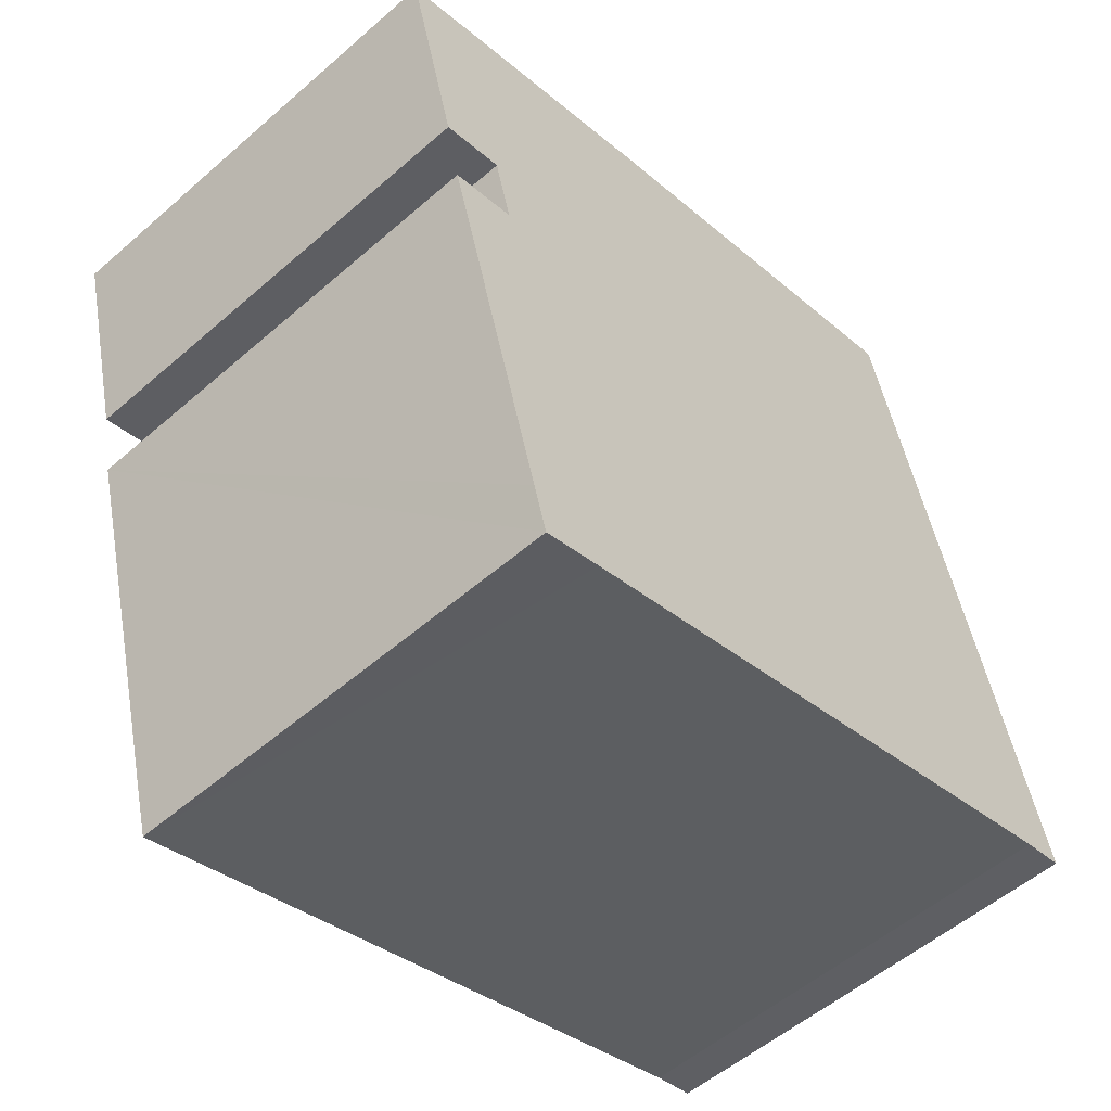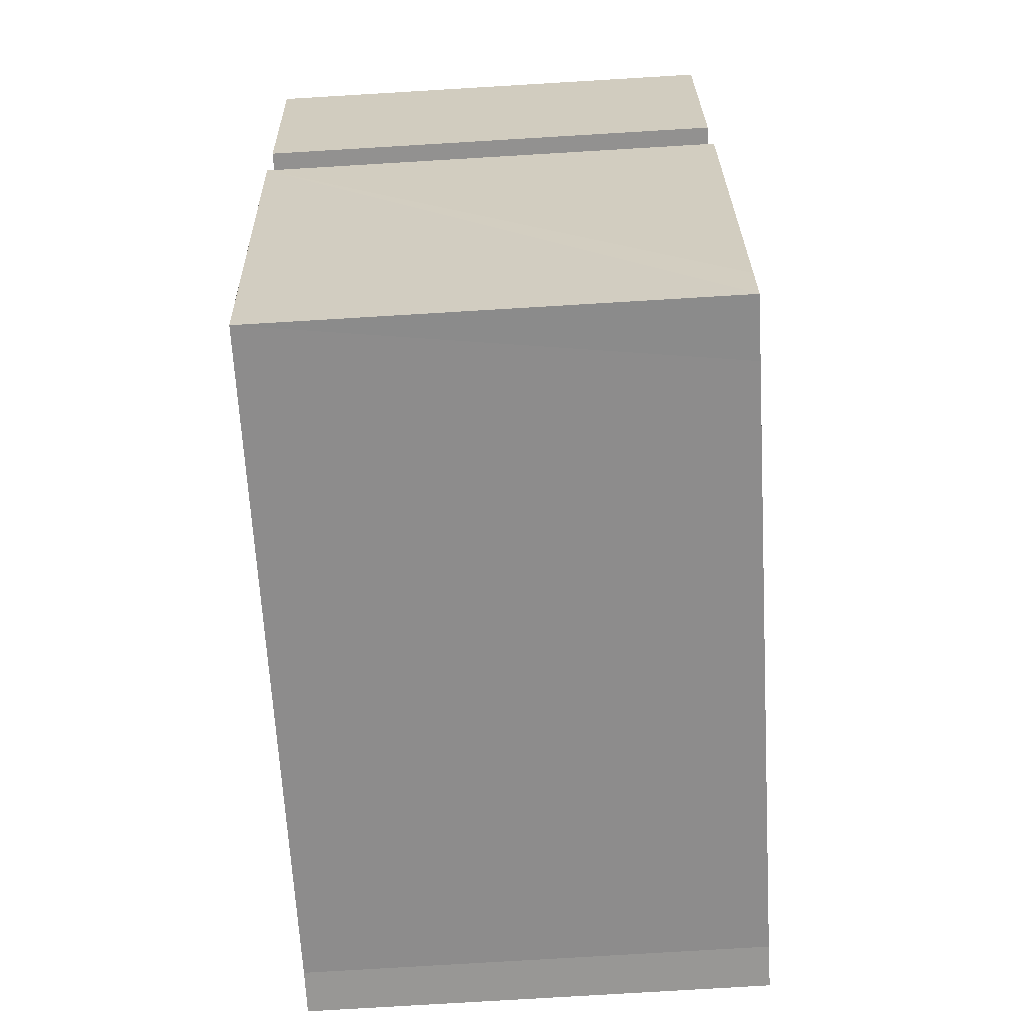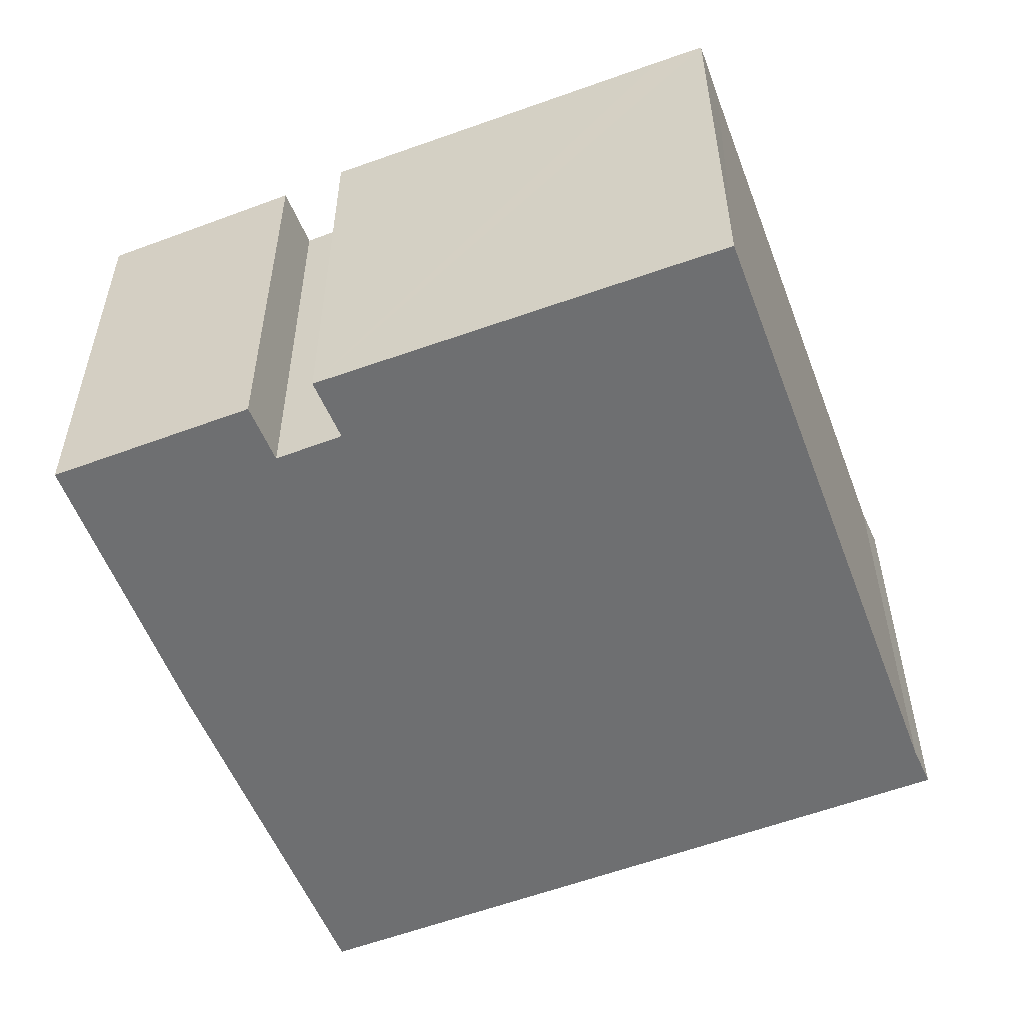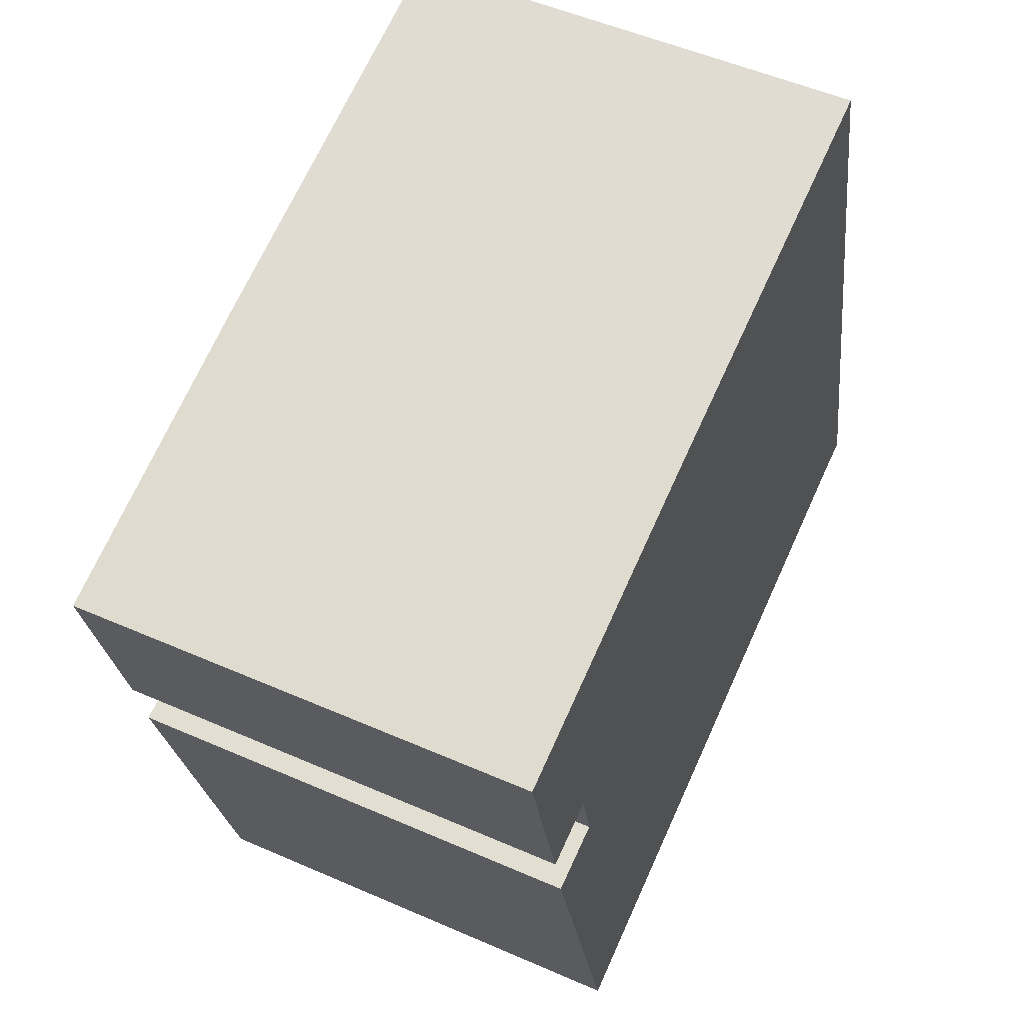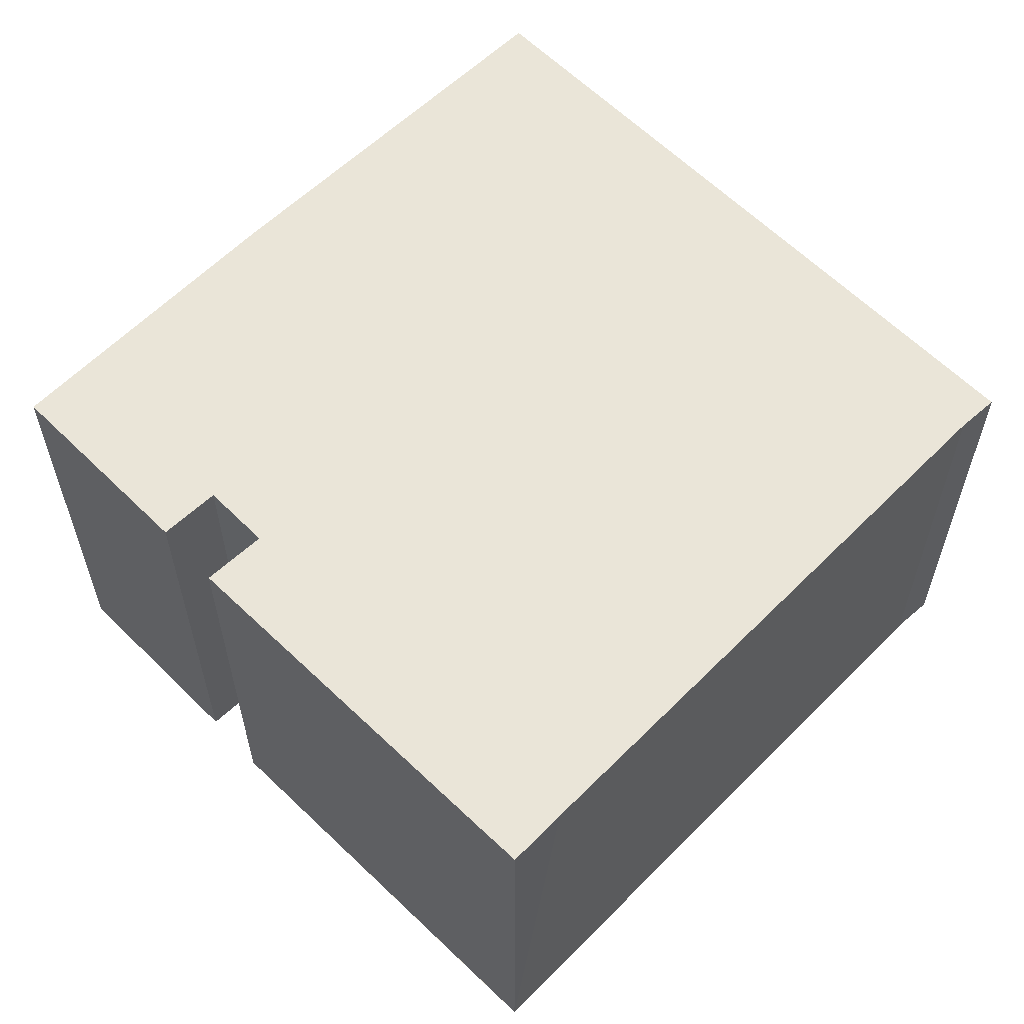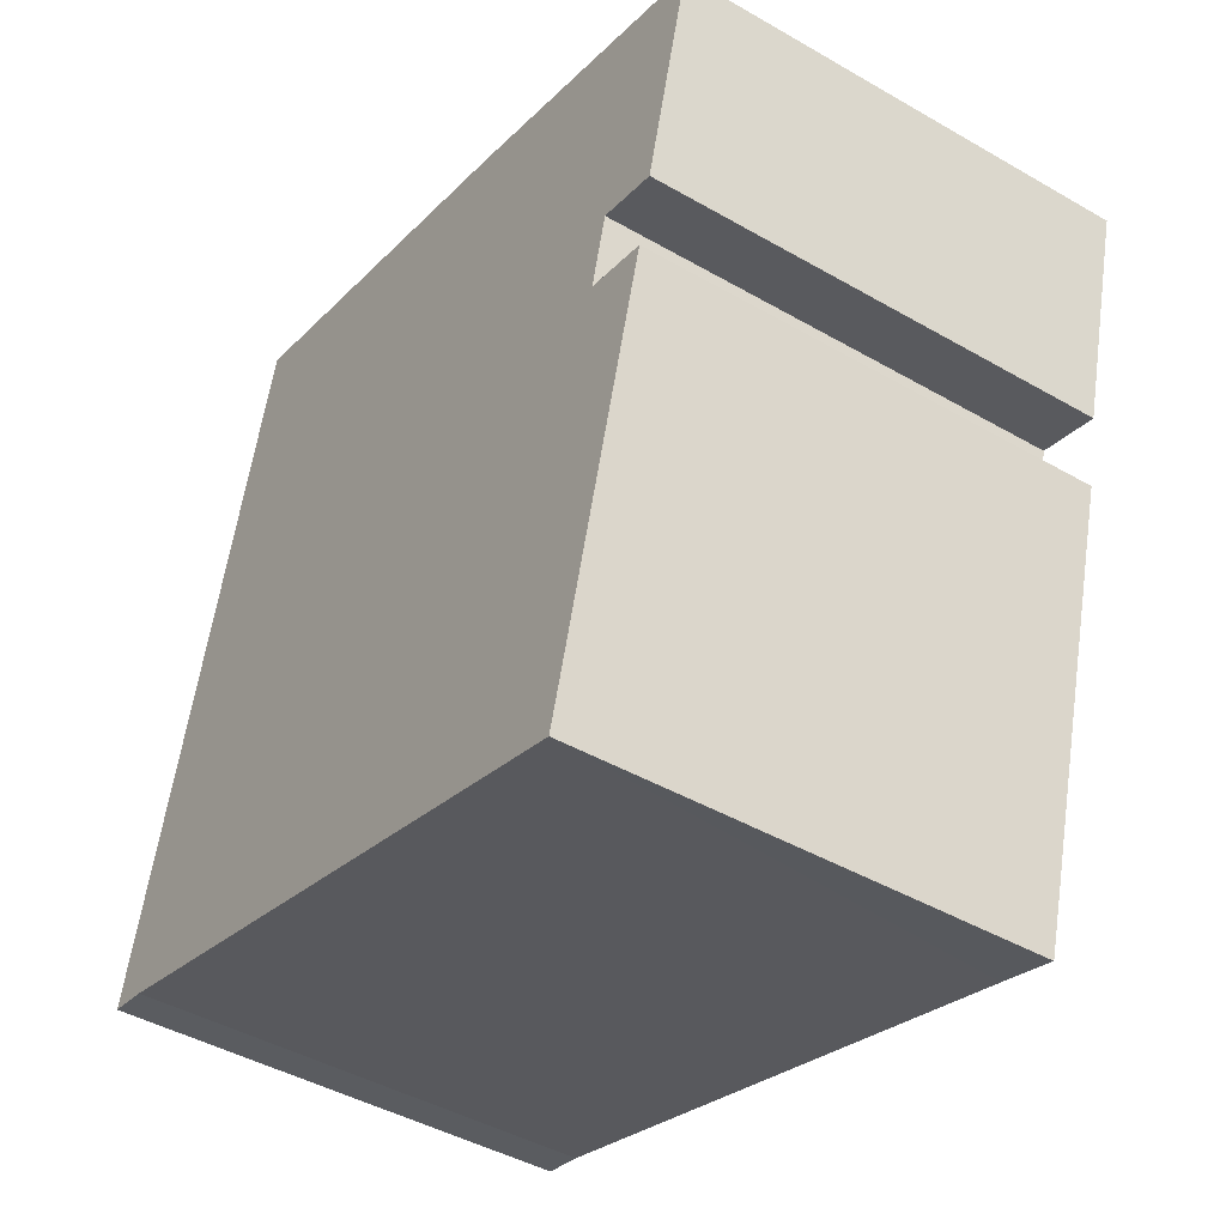
<metadata>
{"format":"obj","ext":"obj","renderer":"f3d","projection":"perspective","resolution":1024,"background":"white","views":[{"elev":-54.3,"azim":132.7,"up":"+Z"},{"elev":-79.8,"azim":93.4,"up":"+Z"},{"elev":-54.5,"azim":126.1,"up":"+Y"},{"elev":52.2,"azim":115.3,"up":"+Z"},{"elev":59.5,"azim":149.8,"up":"+Y"},{"elev":-44.0,"azim":55.9,"up":"+Z"}]}
</metadata>
<code>
v  15.45 8.001 8.671
v  13.46 8.001 5.494
v  15.51 8.001 8.906
v  14.56 8.001 5.225
v  3.094 8.001 12.33
v  2.176 8.001 8.9
v  3.019 8.001 12.35
v  10.09 8.001 10.48
v  0 8.001 4.899e-16
v  0.763 8.001 -0.158
v  11.22 8.001 -3.072
v  13.15 8.001 4.261
v  14.3 8.001 3.99
v  12.52 8.001 -2.516
v  12.28 8.001 -3.377
v  14.3 -2.443e-16 3.99
v  12.28 2.068e-16 -3.377
v  12.52 1.541e-16 -2.516
v  15.51 -5.453e-16 8.906
v  14.56 -3.199e-16 5.225
v  15.45 -5.309e-16 8.671
v  13.46 -3.364e-16 5.494
v  13.15 -2.609e-16 4.261
v  0.763 9.675e-18 -0.158
v  11.22 1.881e-16 -3.072
v  0 0 0
v  2.176 -5.45e-16 8.9
v  3.019 -7.561e-16 12.35
v  10.09 -6.415e-16 10.48
v  3.094 -7.549e-16 12.33
g defaultobject
f 1 2 3
f 2 1 4
f 5 6 7
f 6 5 8
f 6 8 9
f 9 8 10
f 10 8 11
f 11 8 2
f 2 8 3
f 11 2 12
f 11 12 13
f 11 13 14
f 11 14 15
f 16 14 13
f 14 16 15
f 15 16 17
f 17 16 18
f 19 1 3
f 1 19 4
f 4 19 20
f 20 19 21
f 22 12 2
f 12 22 23
f 17 11 15
f 11 17 10
f 10 17 24
f 24 17 25
f 24 9 10
f 9 24 26
f 20 2 4
f 2 20 22
f 26 6 9
f 6 26 27
f 6 27 7
f 7 27 28
f 28 5 7
f 5 28 8
f 8 28 29
f 29 28 30
f 29 3 8
f 3 29 19
f 23 13 12
f 13 23 16
f 29 21 19
f 21 29 20
f 20 29 30
f 20 30 22
f 22 30 23
f 23 18 16
f 18 23 30
f 18 30 28
f 18 28 27
f 18 27 26
f 18 26 24
f 18 24 25
f 18 25 17

</code>
